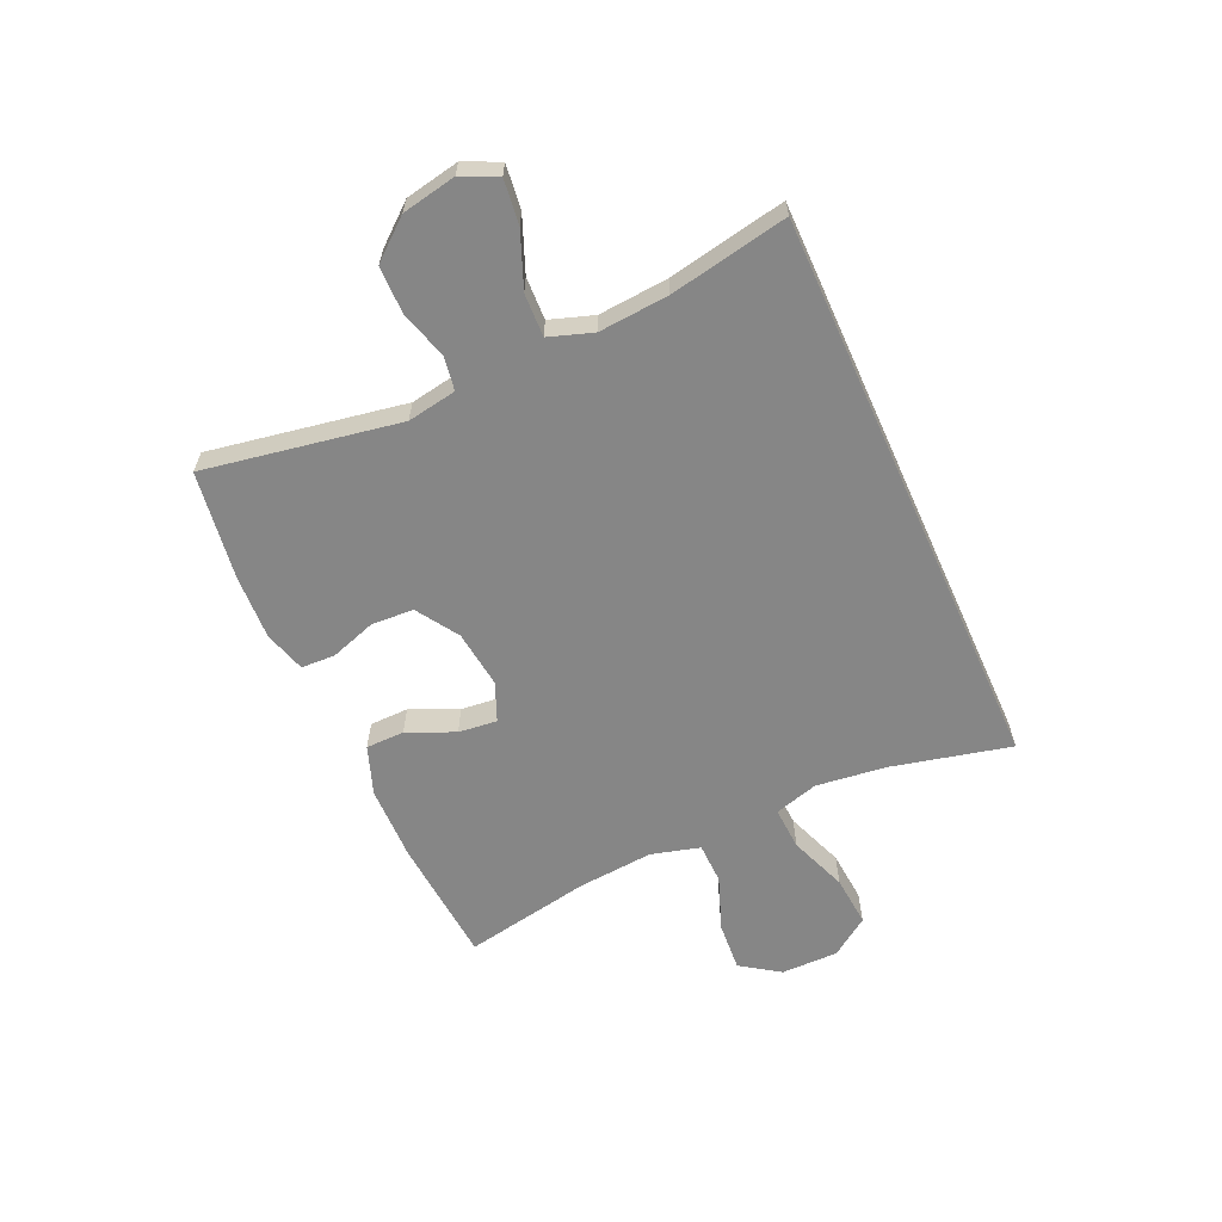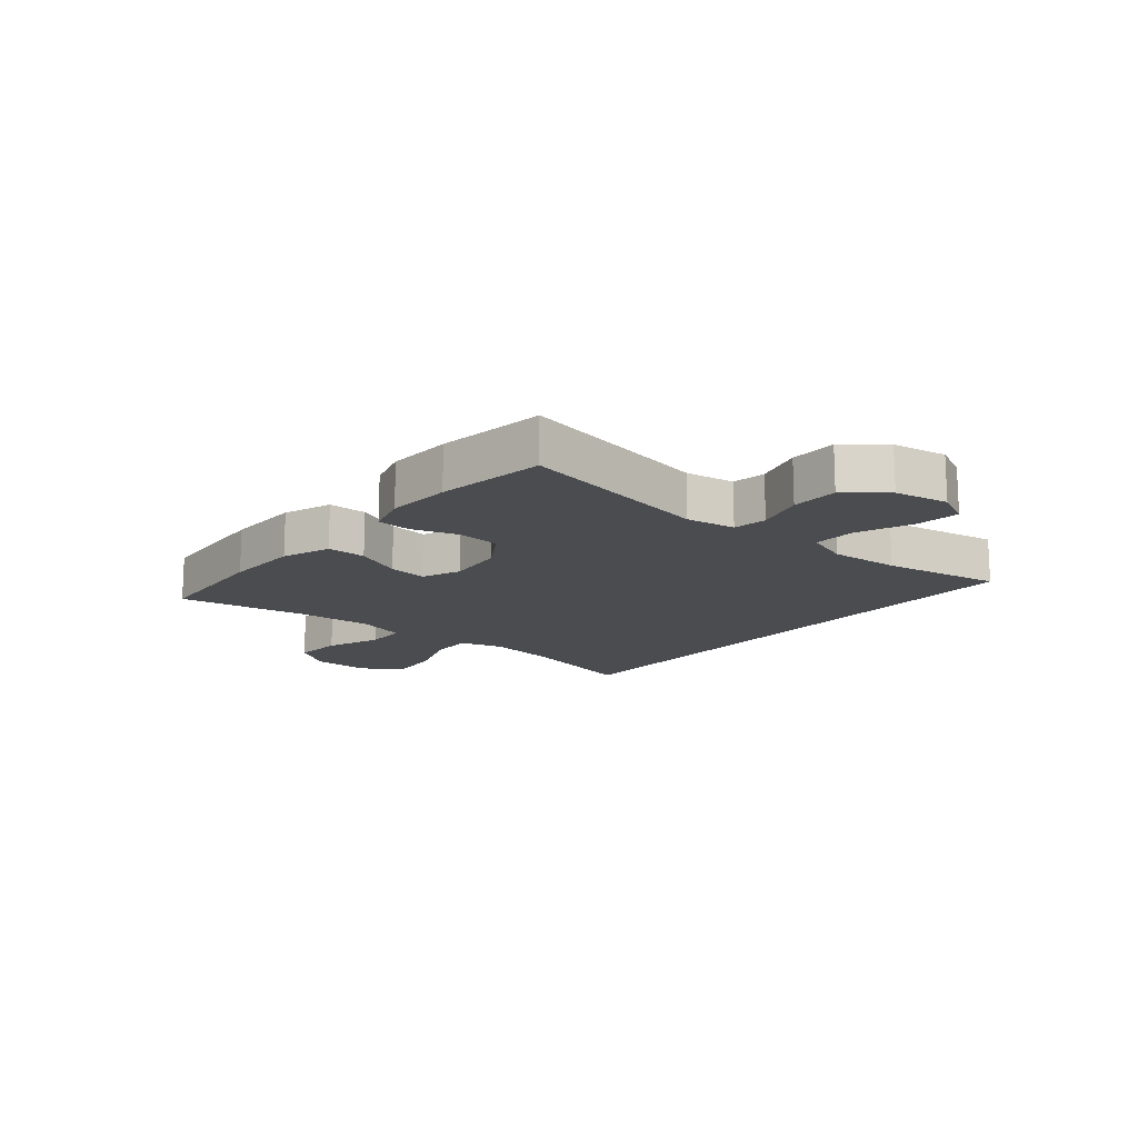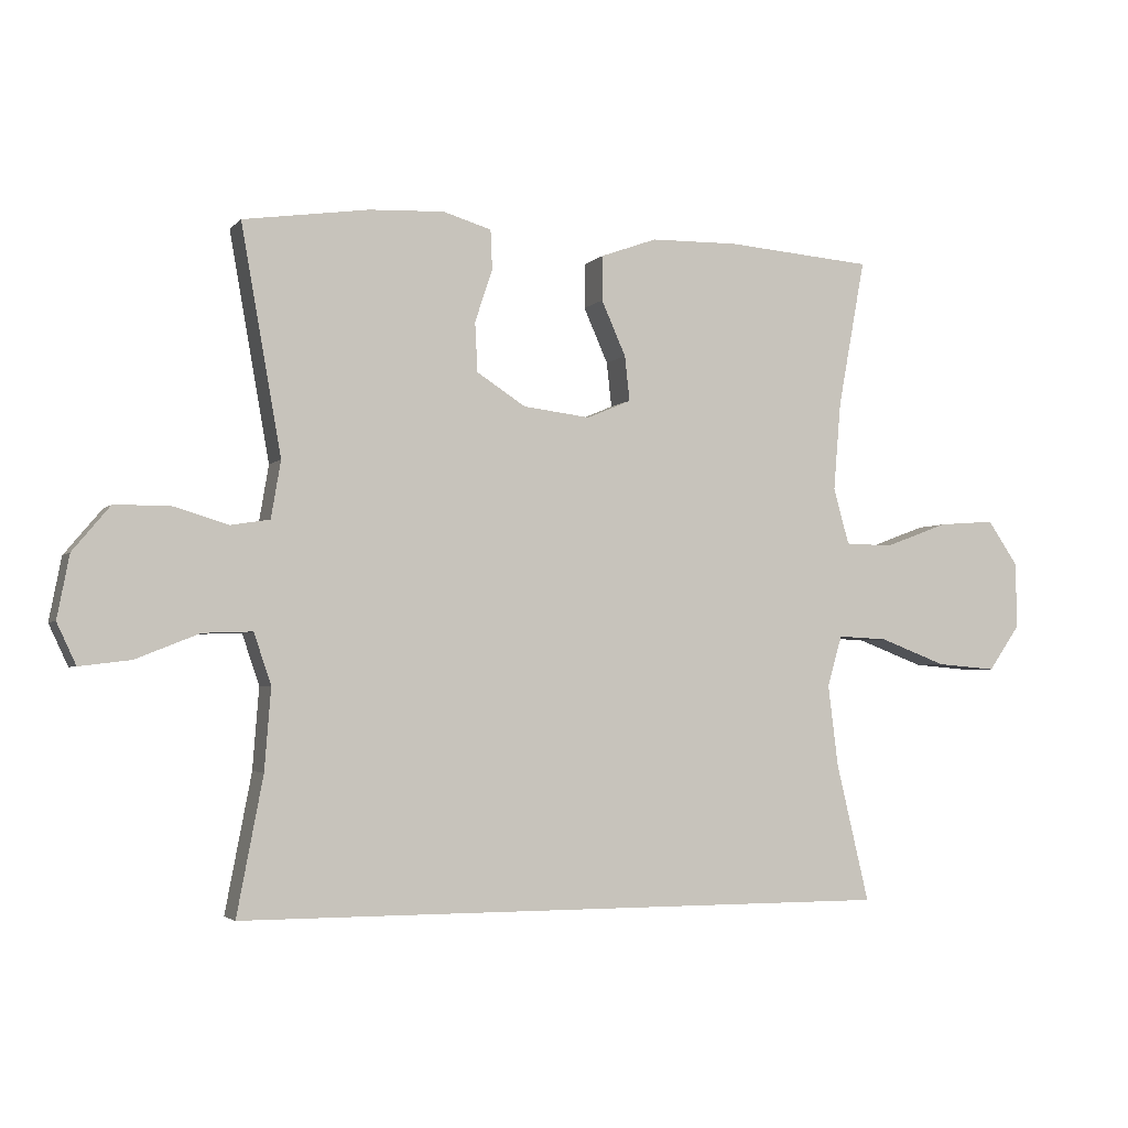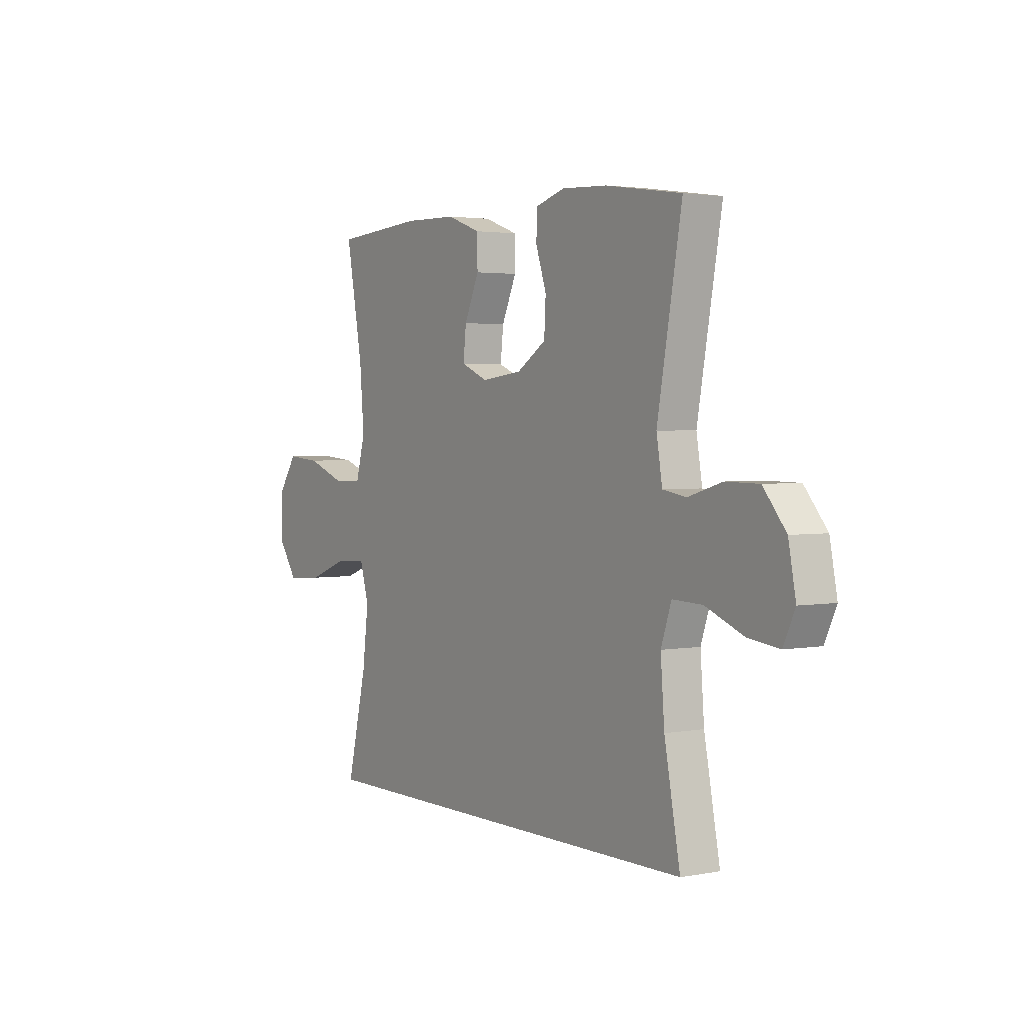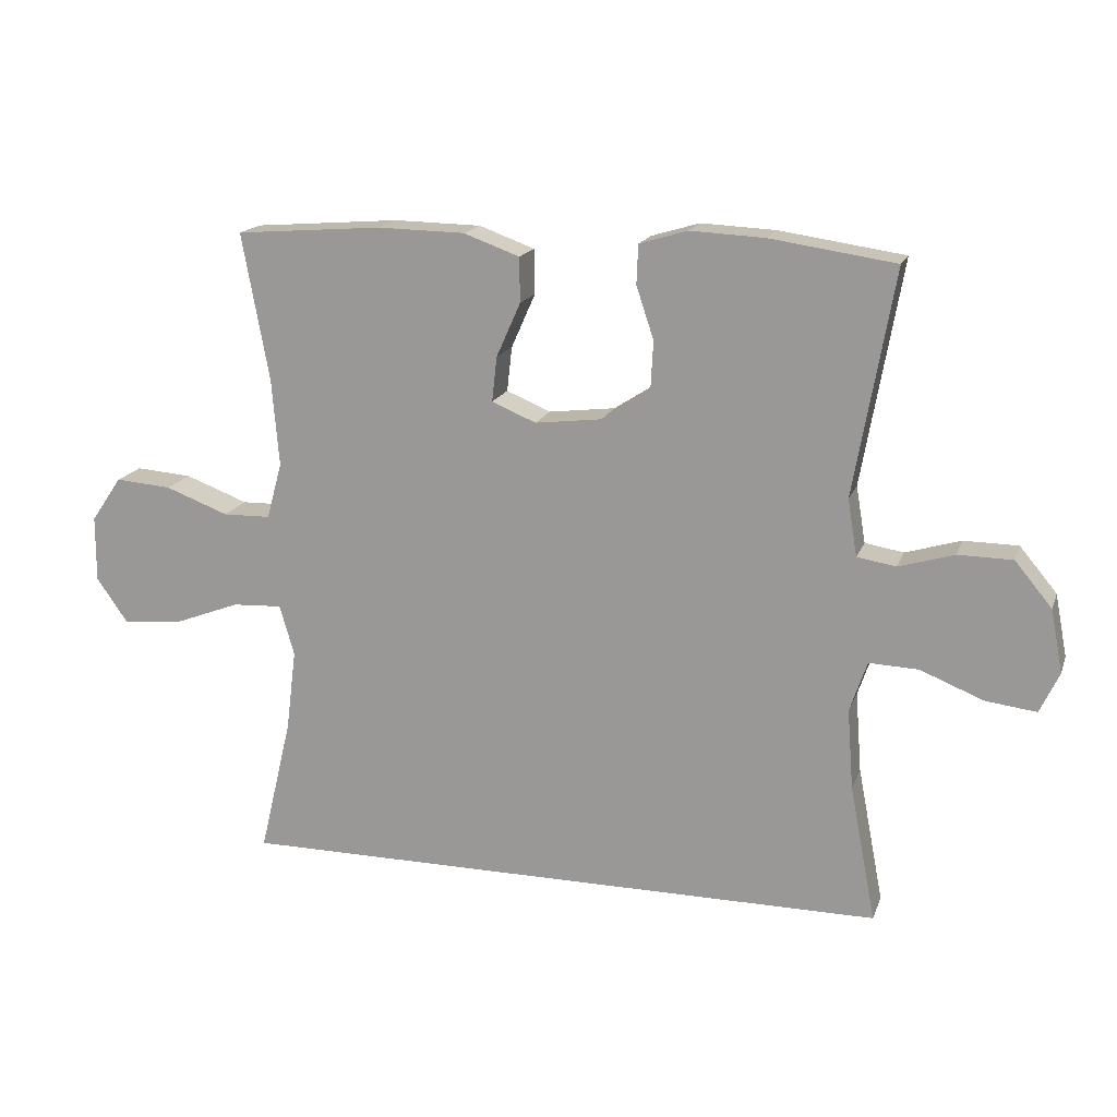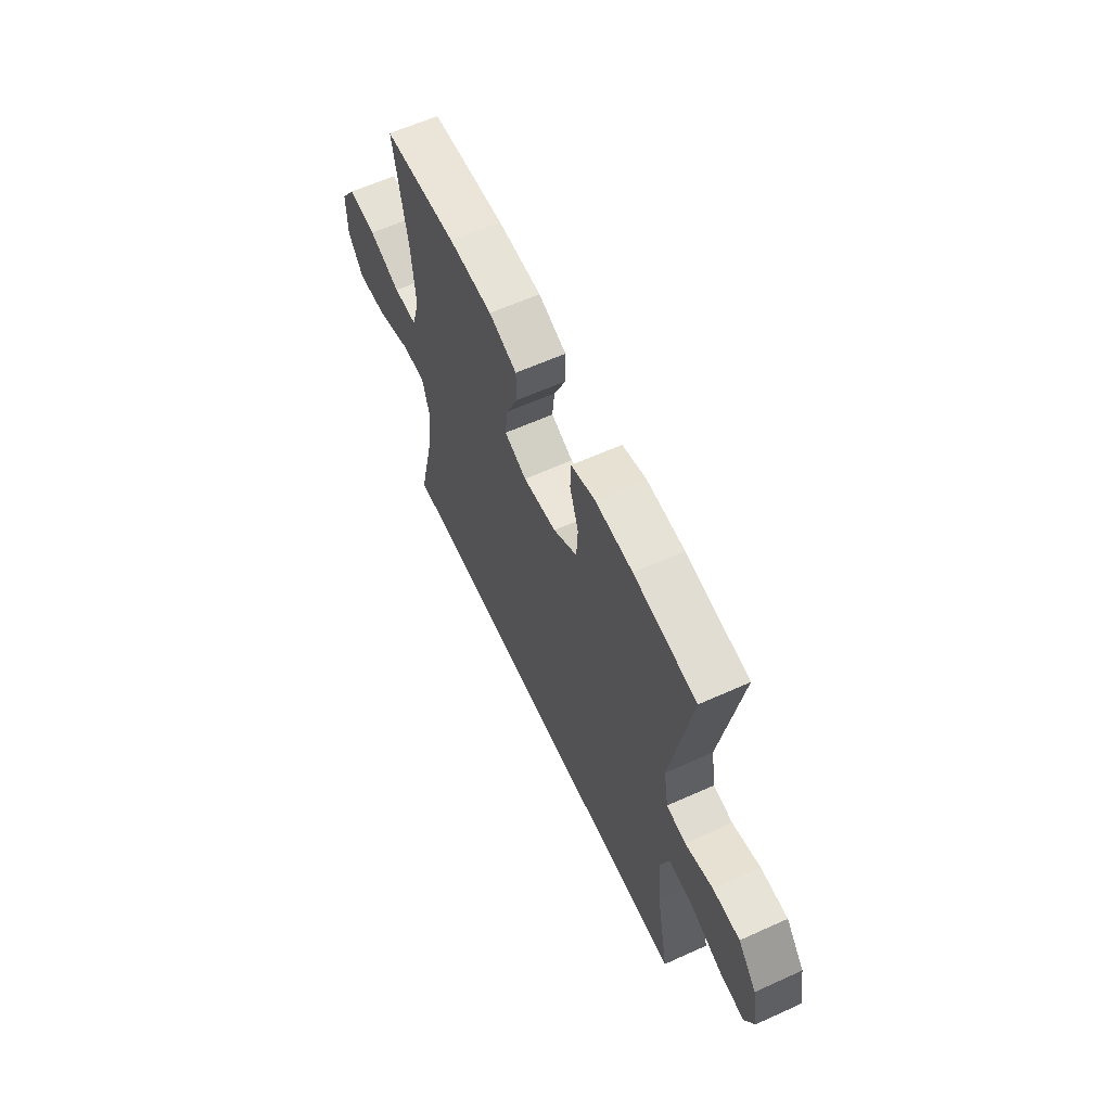
<metadata>
{"format":"obj","ext":"obj","renderer":"f3d","projection":"perspective","resolution":1024,"background":"white","views":[{"elev":-62.0,"azim":114.3,"up":"+Y"},{"elev":-15.1,"azim":49.9,"up":"+Y"},{"elev":-3.3,"azim":159.5,"up":"+Z"},{"elev":2.7,"azim":56.8,"up":"+Z"},{"elev":16.8,"azim":16.4,"up":"+Z"},{"elev":61.3,"azim":65.3,"up":"+Z"}]}
</metadata>
<code>
o path4570
v 0.5053 0.0375 -0.4929
v 0.4655 0.0375 -0.2844
v 0.4561 0.0375 -0.1611
v 0.4823 0.0375 -0.08367
v 0.5576 0.0375 -0.08653
v 0.6538 0.0375 -0.125
v 0.7319 0.0375 -0.1347
v 0.7612 0.0375 -0.07192
v 0.7427 0.0375 0.02377
v 0.6859 0.0375 0.09211
v 0.6028 0.0375 0.0931
v 0.5179 0.0375 0.06778
v 0.4586 0.0375 0.07744
v 0.444 0.0375 0.1643
v 0.5053 0.0375 0.509
v 0.3141 0.0375 0.537
v 0.2001 0.0375 0.5424
v 0.1265 0.0375 0.5205
v 0.1239 0.0375 0.4605
v 0.1506 0.0375 0.3803
v 0.1467 0.0375 0.3053
v 0.07265 0.0375 0.2574
v -0.0294 0.0375 0.245
v -0.09704 0.0375 0.2733
v -0.08948 0.0375 0.3414
v -0.05246 0.0375 0.4248
v -0.05338 0.0375 0.4932
v -0.1388 0.0375 0.524
v -0.2722 0.0375 0.5265
v -0.4964 0.0375 0.509
v -0.4549 0.0375 0.2842
v -0.4437 0.0375 0.1503
v -0.4674 0.0375 0.06424
v -0.5399 0.0375 0.06264
v -0.6366 0.0375 0.09885
v -0.7229 0.0375 0.1054
v -0.7698 0.0375 0.03685
v -0.7703 0.0375 -0.06394
v -0.7226 0.0375 -0.1321
v -0.6319 0.0375 -0.1246
v -0.5295 0.0375 -0.08575
v -0.4536 0.0375 -0.08192
v -0.4312 0.0375 -0.1592
v -0.4466 0.0375 -0.2831
v -0.4964 0.0375 -0.4929
v 0.5053 -0.0375 -0.4929
v 0.4655 -0.0375 -0.2844
v 0.4561 -0.0375 -0.1611
v 0.4823 -0.0375 -0.08367
v 0.5576 -0.0375 -0.08653
v 0.6538 -0.0375 -0.125
v 0.7319 -0.0375 -0.1347
v 0.7612 -0.0375 -0.07192
v 0.7427 -0.0375 0.02377
v 0.6859 -0.0375 0.09211
v 0.6028 -0.0375 0.0931
v 0.5179 -0.0375 0.06778
v 0.4586 -0.0375 0.07744
v 0.444 -0.0375 0.1643
v 0.5053 -0.0375 0.509
v 0.3141 -0.0375 0.537
v 0.2001 -0.0375 0.5424
v 0.1265 -0.0375 0.5205
v 0.1239 -0.0375 0.4605
v 0.1506 -0.0375 0.3803
v 0.1467 -0.0375 0.3053
v 0.07265 -0.0375 0.2574
v -0.0294 -0.0375 0.245
v -0.09704 -0.0375 0.2733
v -0.08948 -0.0375 0.3414
v -0.05246 -0.0375 0.4248
v -0.05338 -0.0375 0.4932
v -0.1388 -0.0375 0.524
v -0.2722 -0.0375 0.5265
v -0.4964 -0.0375 0.509
v -0.4549 -0.0375 0.2842
v -0.4437 -0.0375 0.1503
v -0.4674 -0.0375 0.06424
v -0.5399 -0.0375 0.06264
v -0.6366 -0.0375 0.09885
v -0.7229 -0.0375 0.1054
v -0.7698 -0.0375 0.03685
v -0.7703 -0.0375 -0.06394
v -0.7226 -0.0375 -0.1321
v -0.6319 -0.0375 -0.1246
v -0.5295 -0.0375 -0.08575
v -0.4536 -0.0375 -0.08192
v -0.4312 -0.0375 -0.1592
v -0.4466 -0.0375 -0.2831
v -0.4964 -0.0375 -0.4929
v 0.7319 0.0375 -0.1347
v 0.7319 0.0375 -0.1347
v 0.7612 0.0375 -0.07192
v 0.7427 0.0375 0.02377
v 0.6859 0.0375 0.09211
v 0.6538 0.0375 -0.125
v 0.6028 0.0375 0.0931
v 0.5576 0.0375 -0.08653
v 0.5179 0.0375 0.06778
v 0.4823 0.0375 -0.08367
v 0.4823 0.0375 -0.08367
v 0.4586 0.0375 0.07744
v 0.4586 0.0375 0.07744
v 0.5053 0.0375 -0.4929
v 0.5053 0.0375 -0.4929
v -0.4964 0.0375 -0.4929
v -0.4964 0.0375 -0.4929
v 0.4655 0.0375 -0.2844
v 0.4561 0.0375 -0.1611
v 0.444 0.0375 0.1643
v 0.5053 0.0375 0.509
v 0.5053 0.0375 0.509
v 0.3141 0.0375 0.537
v 0.2001 0.0375 0.5424
v 0.1506 0.0375 0.3803
v 0.1467 0.0375 0.3053
v 0.1265 0.0375 0.5205
v 0.1265 0.0375 0.5205
v 0.1239 0.0375 0.4605
v 0.07265 0.0375 0.2574
v -0.0294 0.0375 0.245
v -0.09704 0.0375 0.2733
v -0.09704 0.0375 0.2733
v -0.08948 0.0375 0.3414
v -0.05246 0.0375 0.4248
v -0.05338 0.0375 0.4932
v -0.05338 0.0375 0.4932
v -0.1388 0.0375 0.524
v -0.2722 0.0375 0.5265
v -0.4312 0.0375 -0.1592
v -0.4466 0.0375 -0.2831
v -0.4536 0.0375 -0.08192
v -0.4536 0.0375 -0.08192
v -0.4437 0.0375 0.1503
v -0.4674 0.0375 0.06424
v -0.4674 0.0375 0.06424
v -0.4549 0.0375 0.2842
v -0.5295 0.0375 -0.08575
v -0.5399 0.0375 0.06264
v -0.4964 0.0375 0.509
v -0.4964 0.0375 0.509
v -0.6319 0.0375 -0.1246
v -0.6366 0.0375 0.09885
v -0.7226 0.0375 -0.1321
v -0.7229 0.0375 0.1054
v -0.7703 0.0375 -0.06394
v -0.7698 0.0375 0.03685
v 0.7319 -0.0375 -0.1347
v 0.7319 -0.0375 -0.1347
v 0.7612 -0.0375 -0.07192
v 0.7427 -0.0375 0.02377
v 0.6859 -0.0375 0.09211
v 0.6538 -0.0375 -0.125
v 0.6028 -0.0375 0.0931
v 0.5576 -0.0375 -0.08653
v 0.5179 -0.0375 0.06778
v 0.4823 -0.0375 -0.08367
v 0.4823 -0.0375 -0.08367
v 0.4586 -0.0375 0.07744
v 0.4586 -0.0375 0.07744
v 0.5053 -0.0375 -0.4929
v 0.5053 -0.0375 -0.4929
v -0.4964 -0.0375 -0.4929
v -0.4964 -0.0375 -0.4929
v 0.4655 -0.0375 -0.2844
v 0.4561 -0.0375 -0.1611
v 0.444 -0.0375 0.1643
v 0.5053 -0.0375 0.509
v 0.5053 -0.0375 0.509
v 0.3141 -0.0375 0.537
v 0.2001 -0.0375 0.5424
v 0.1506 -0.0375 0.3803
v 0.1467 -0.0375 0.3053
v 0.1265 -0.0375 0.5205
v 0.1265 -0.0375 0.5205
v 0.1239 -0.0375 0.4605
v 0.07265 -0.0375 0.2574
v -0.0294 -0.0375 0.245
v -0.09704 -0.0375 0.2733
v -0.09704 -0.0375 0.2733
v -0.08948 -0.0375 0.3414
v -0.05246 -0.0375 0.4248
v -0.05338 -0.0375 0.4932
v -0.05338 -0.0375 0.4932
v -0.1388 -0.0375 0.524
v -0.2722 -0.0375 0.5265
v -0.4312 -0.0375 -0.1592
v -0.4466 -0.0375 -0.2831
v -0.4536 -0.0375 -0.08192
v -0.4536 -0.0375 -0.08192
v -0.4437 -0.0375 0.1503
v -0.4674 -0.0375 0.06424
v -0.4674 -0.0375 0.06424
v -0.4549 -0.0375 0.2842
v -0.5295 -0.0375 -0.08575
v -0.5399 -0.0375 0.06264
v -0.4964 -0.0375 0.509
v -0.4964 -0.0375 0.509
v -0.6319 -0.0375 -0.1246
v -0.6366 -0.0375 0.09885
v -0.7226 -0.0375 -0.1321
v -0.7229 -0.0375 0.1054
v -0.7703 -0.0375 -0.06394
v -0.7698 -0.0375 0.03685
f 170 172 167
f 171 172 170
f 204 200 202
f 159 157 156
f 166 187 165
f 199 200 204
f 182 185 181
f 178 179 189
f 187 178 189
f 165 187 188
f 183 185 182
f 155 153 151
f 177 178 166
f 170 167 168
f 172 173 167
f 176 171 174
f 173 177 167
f 195 192 196
f 156 155 154
f 196 200 199
f 199 204 203
f 199 203 201
f 189 192 195
f 178 187 166
f 195 196 199
f 181 194 179
f 161 188 163
f 159 166 157
f 192 179 191
f 179 192 189
f 194 186 197
f 165 188 161
f 159 177 166
f 194 181 186
f 167 177 159
f 172 171 176
f 151 153 150
f 150 153 148
f 157 155 156
f 154 151 152
f 155 151 154
f 186 181 185
f 191 179 194
f 92 8 53 149
f 8 9 54 53
f 9 10 55 54
f 6 7 52 51
f 10 11 56 55
f 5 6 51 50
f 11 12 57 56
f 101 5 50 158
f 12 103 160 57
f 107 105 162 164
f 1 2 47 46
f 3 4 49 48
f 2 3 48 47
f 14 112 169 59
f 13 14 59 58
f 15 16 61 60
f 16 17 62 61
f 20 21 66 65
f 17 118 175 62
f 19 20 65 64
f 18 19 64 63
f 21 22 67 66
f 22 23 68 67
f 23 123 180 68
f 25 26 71 70
f 26 127 184 71
f 27 28 73 72
f 24 25 70 69
f 28 29 74 73
f 43 44 89 88
f 133 43 88 190
f 32 136 193 77
f 31 32 77 76
f 41 42 87 86
f 33 34 79 78
f 141 31 76 198
f 29 30 75 74
f 44 45 90 89
f 40 41 86 85
f 34 35 80 79
f 39 40 85 84
f 35 36 81 80
f 38 39 84 83
f 37 38 83 82
f 36 37 82 81
f 113 110 115
f 114 113 115
f 147 145 143
f 102 99 100
f 109 108 130
f 142 147 143
f 125 124 128
f 121 132 122
f 130 132 121
f 108 131 130
f 126 125 128
f 98 94 96
f 120 109 121
f 113 111 110
f 115 110 116
f 119 117 114
f 116 110 120
f 138 139 135
f 99 97 98
f 139 142 143
f 142 146 147
f 142 144 146
f 132 138 135
f 121 109 130
f 138 142 139
f 124 122 137
f 104 106 131
f 102 100 109
f 135 134 122
f 122 132 135
f 137 140 129
f 108 104 131
f 102 109 120
f 137 129 124
f 110 102 120
f 115 119 114
f 94 93 96
f 93 91 96
f 100 99 98
f 97 95 94
f 98 97 94
f 129 128 124
f 134 137 122

</code>
